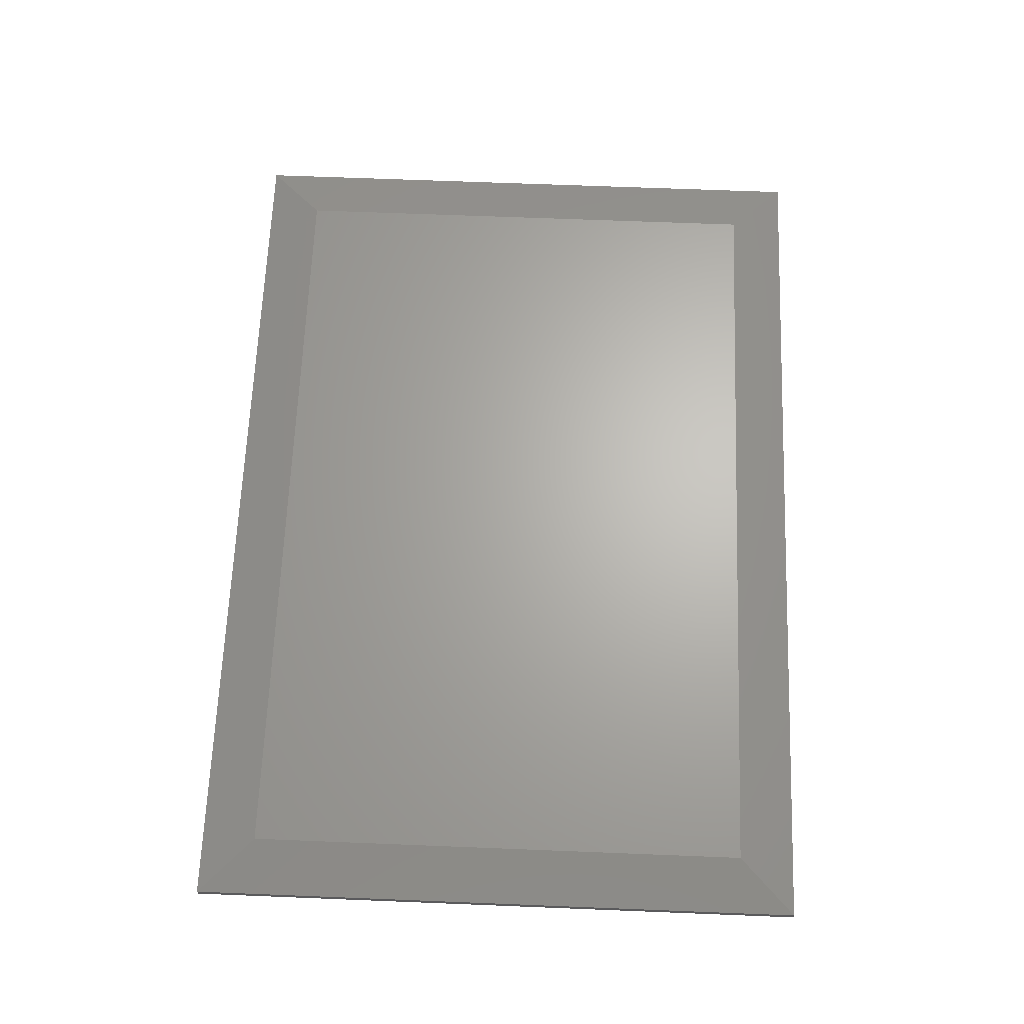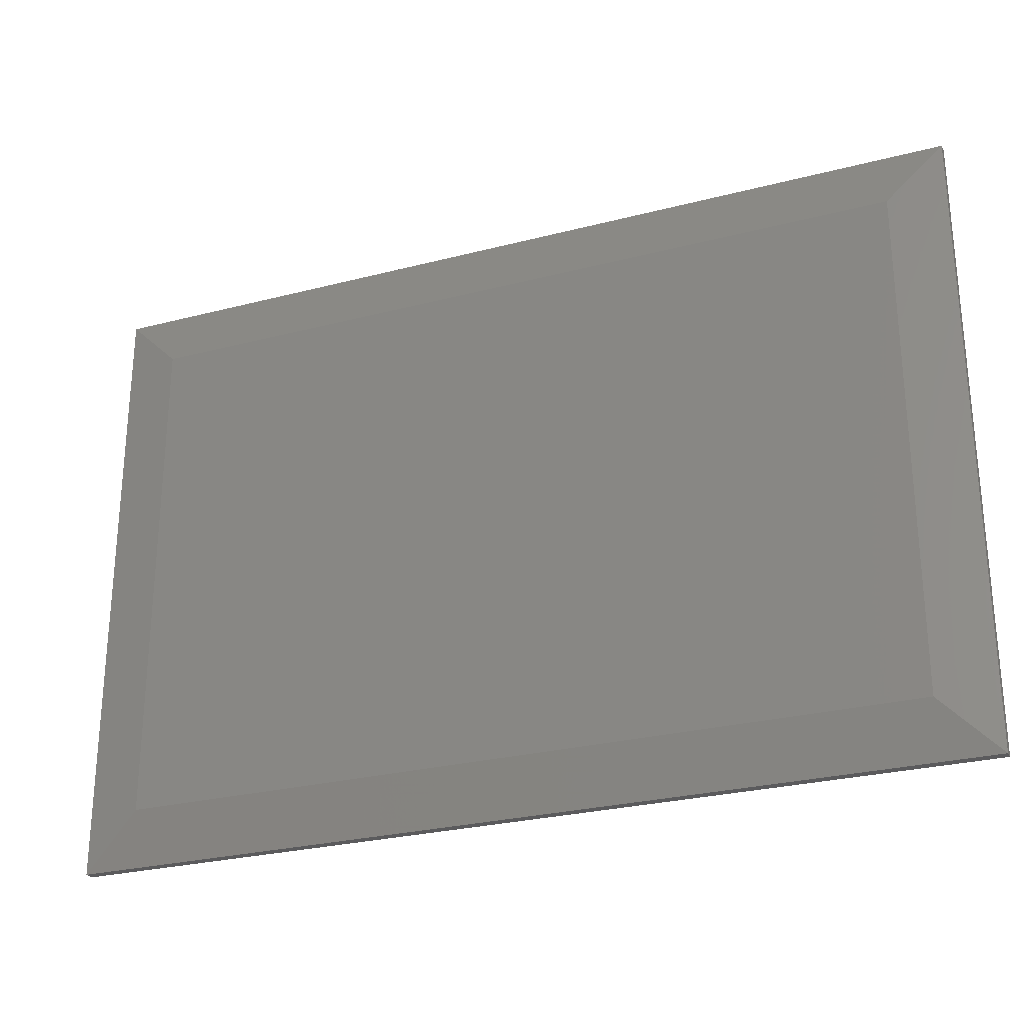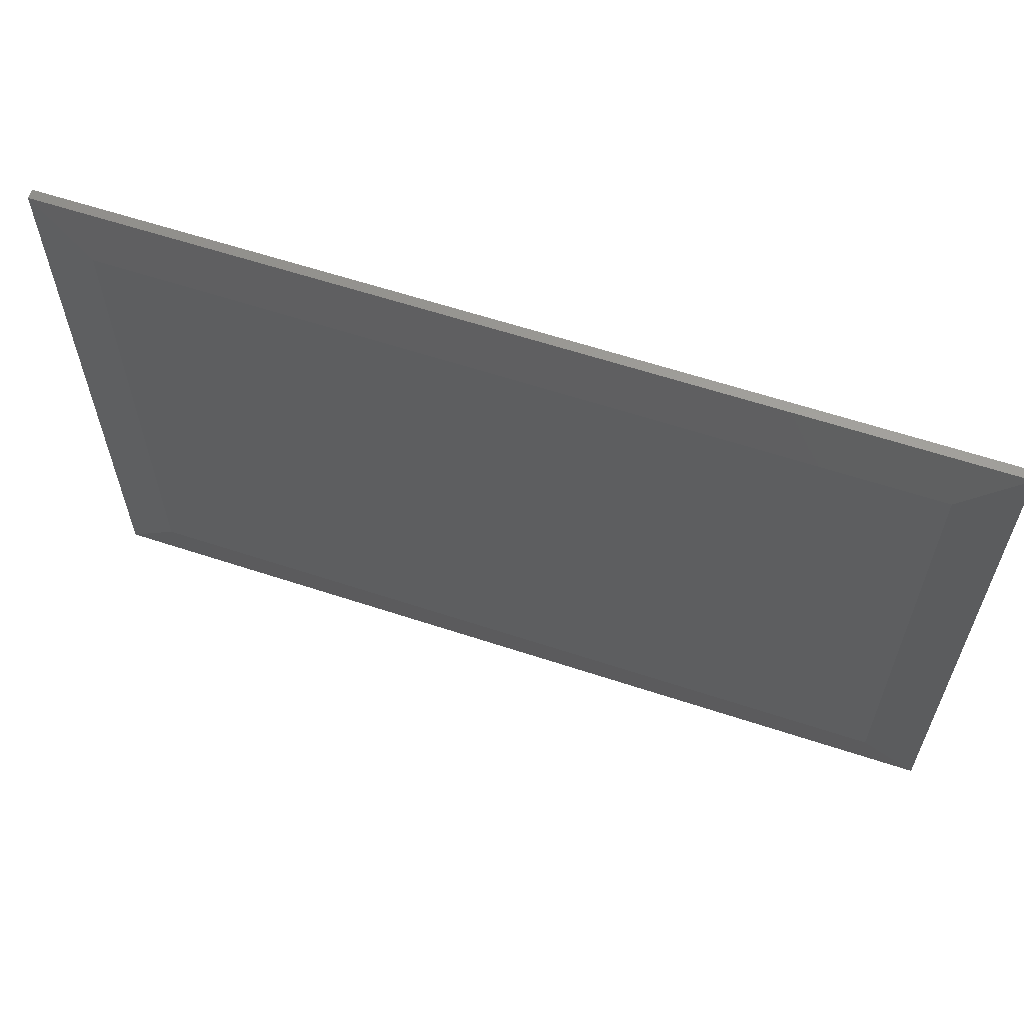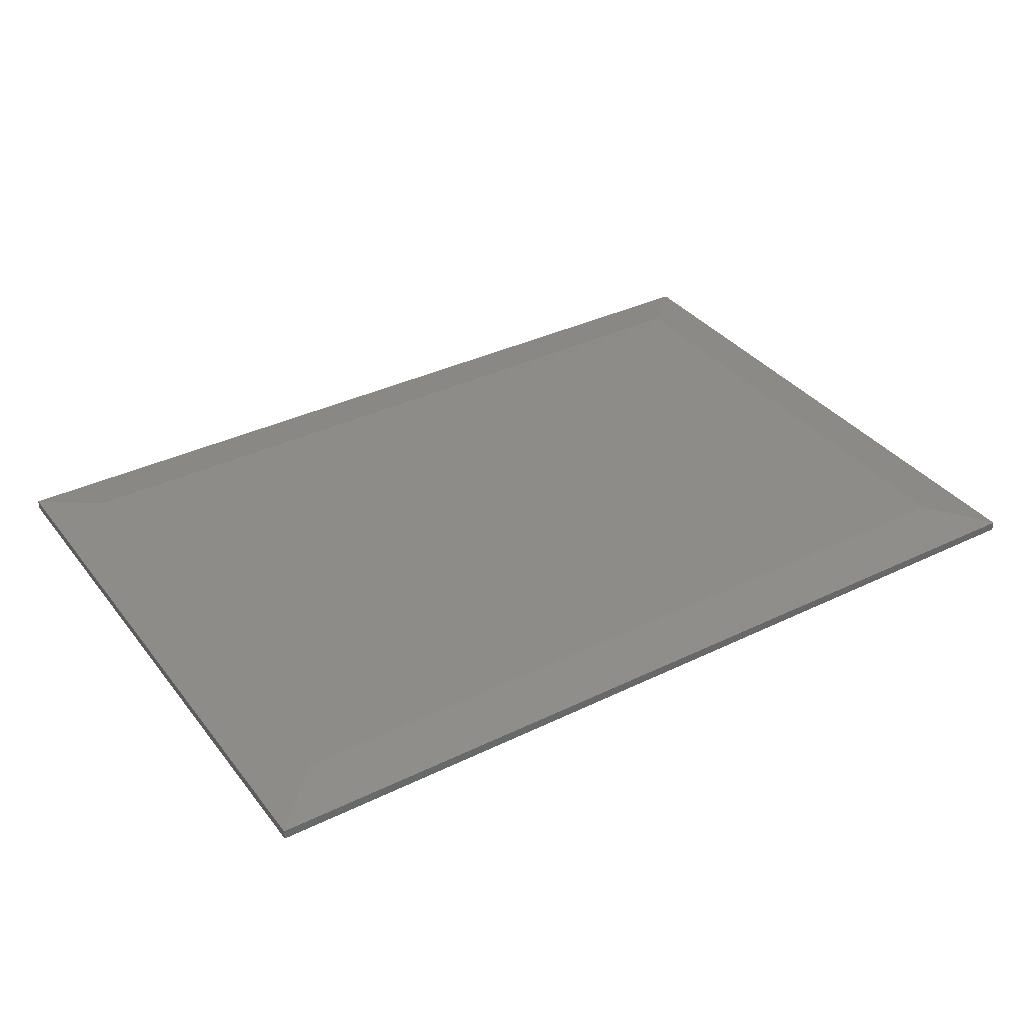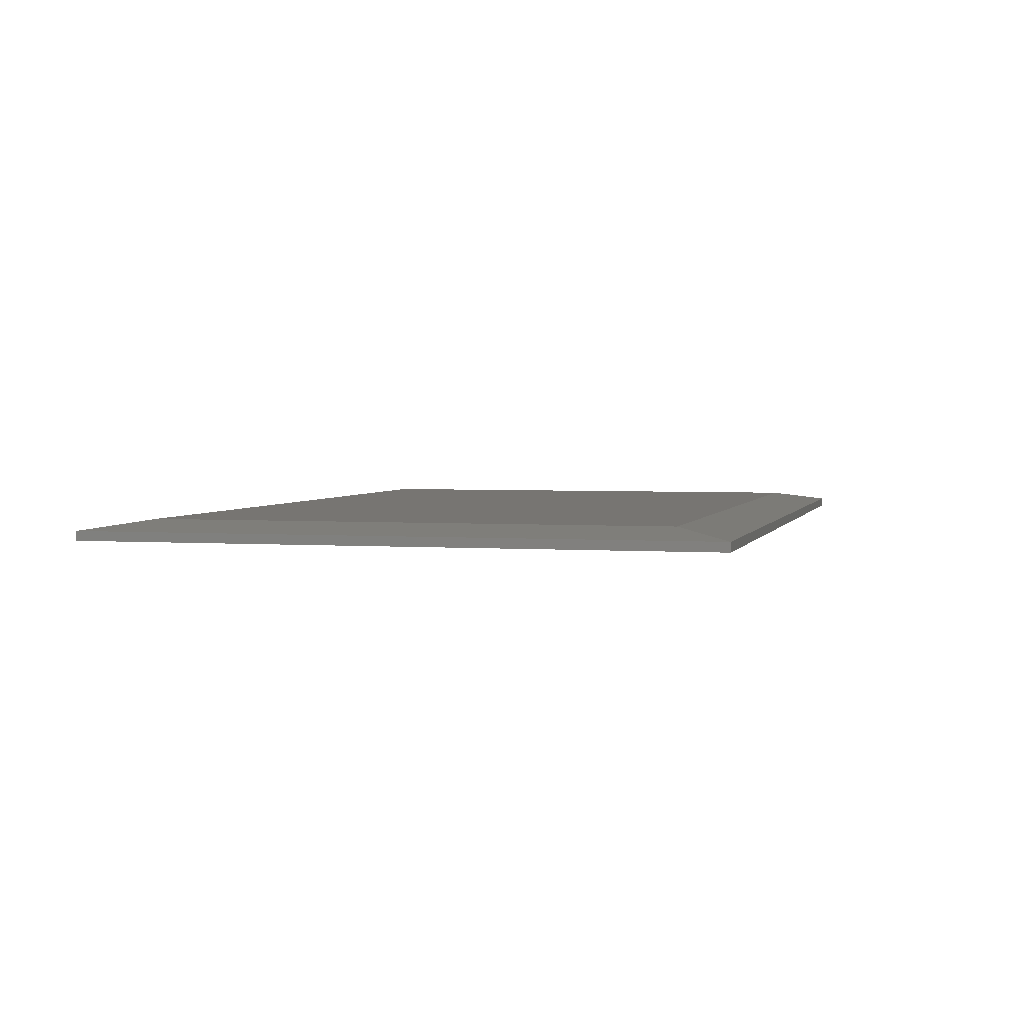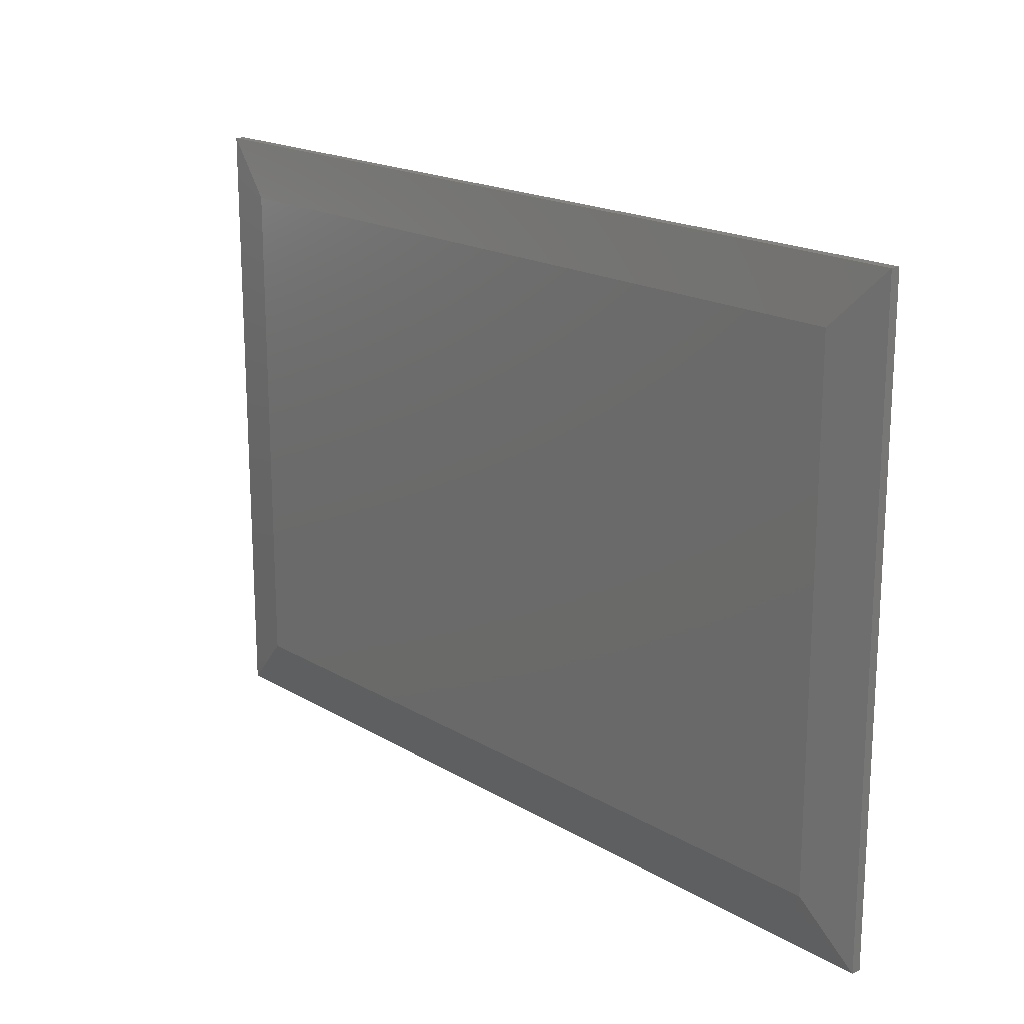
<metadata>
{"format":"stl","ext":"stl","renderer":"f3d","projection":"perspective","resolution":1024,"background":"white","views":[{"elev":65.6,"azim":-87.7,"up":"+Z"},{"elev":-26.8,"azim":22.1,"up":"+Y"},{"elev":61.1,"azim":18.6,"up":"+Y"},{"elev":35.7,"azim":-32.6,"up":"+Z"},{"elev":2.9,"azim":-75.5,"up":"+Z"},{"elev":18.3,"azim":48.7,"up":"+Y"}]}
</metadata>
<code>
# stl→obj: 12 verts, 20 faces
v 0.04688 0.04688 0.01562
v 0.7031 0.04688 0.01562
v 0.04688 0.4742 0.01562
v 0.7031 0.4742 0.01562
v 0 0.5211 0.007812
v 0 0.5211 0
v 2.776e-17 0 0.007812
v 0 0 0
v 0.75 0.5211 0.007812
v 0.75 0.5211 0
v 0.75 1.388e-17 0.007812
v 0.75 0 0
f 1 2 3
f 3 2 4
f 5 6 7
f 7 6 8
f 9 10 5
f 5 10 6
f 11 12 9
f 9 12 10
f 7 8 11
f 11 8 12
f 9 5 4
f 4 5 3
f 11 9 2
f 2 9 4
f 7 11 1
f 1 11 2
f 5 7 3
f 3 7 1
f 8 6 12
f 12 6 10

</code>
